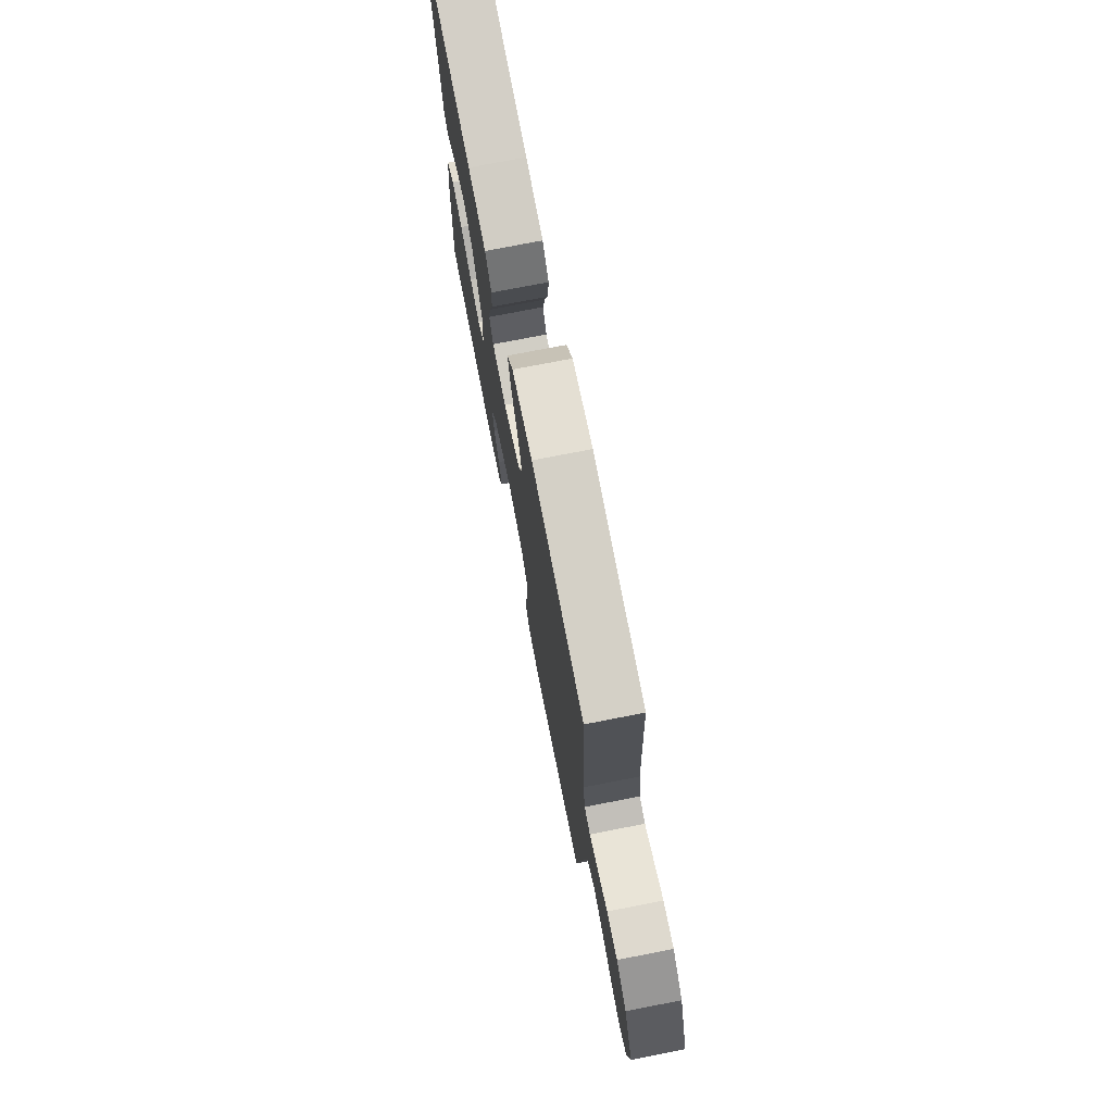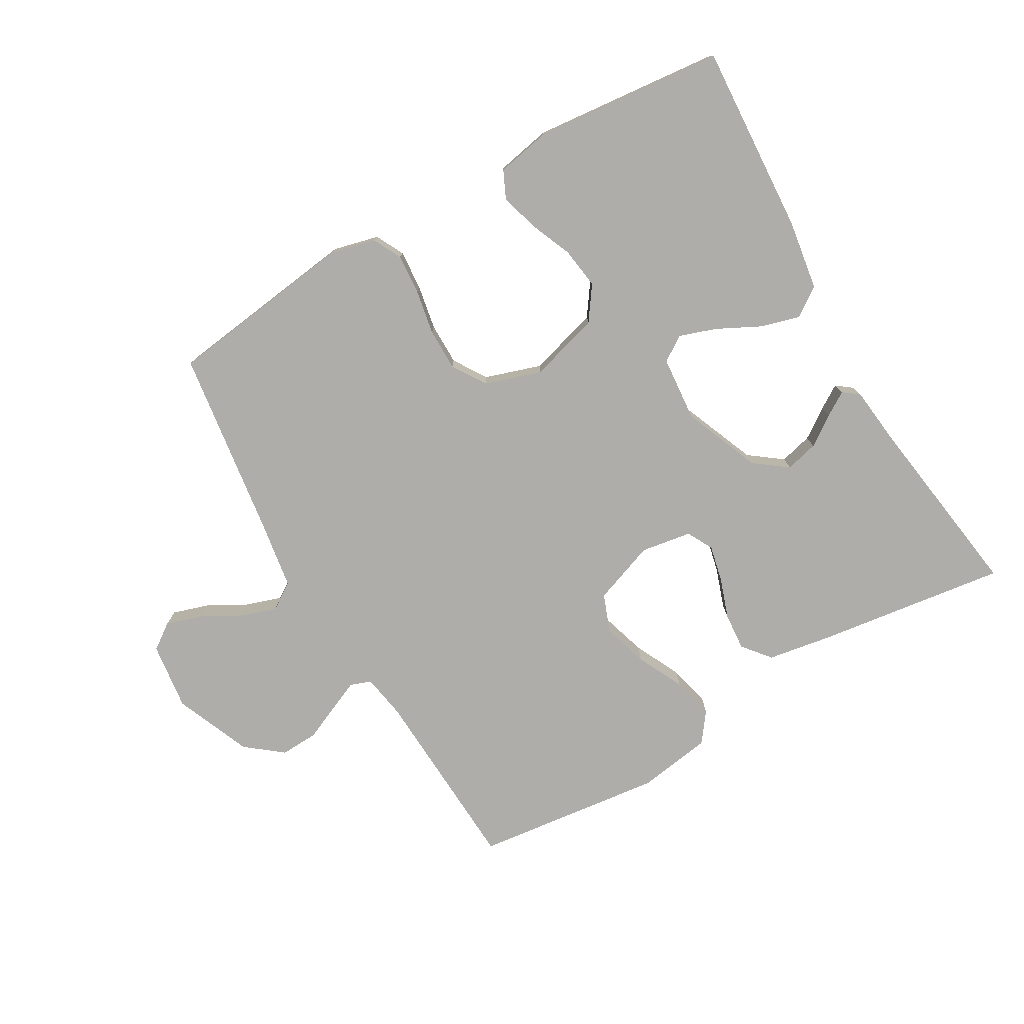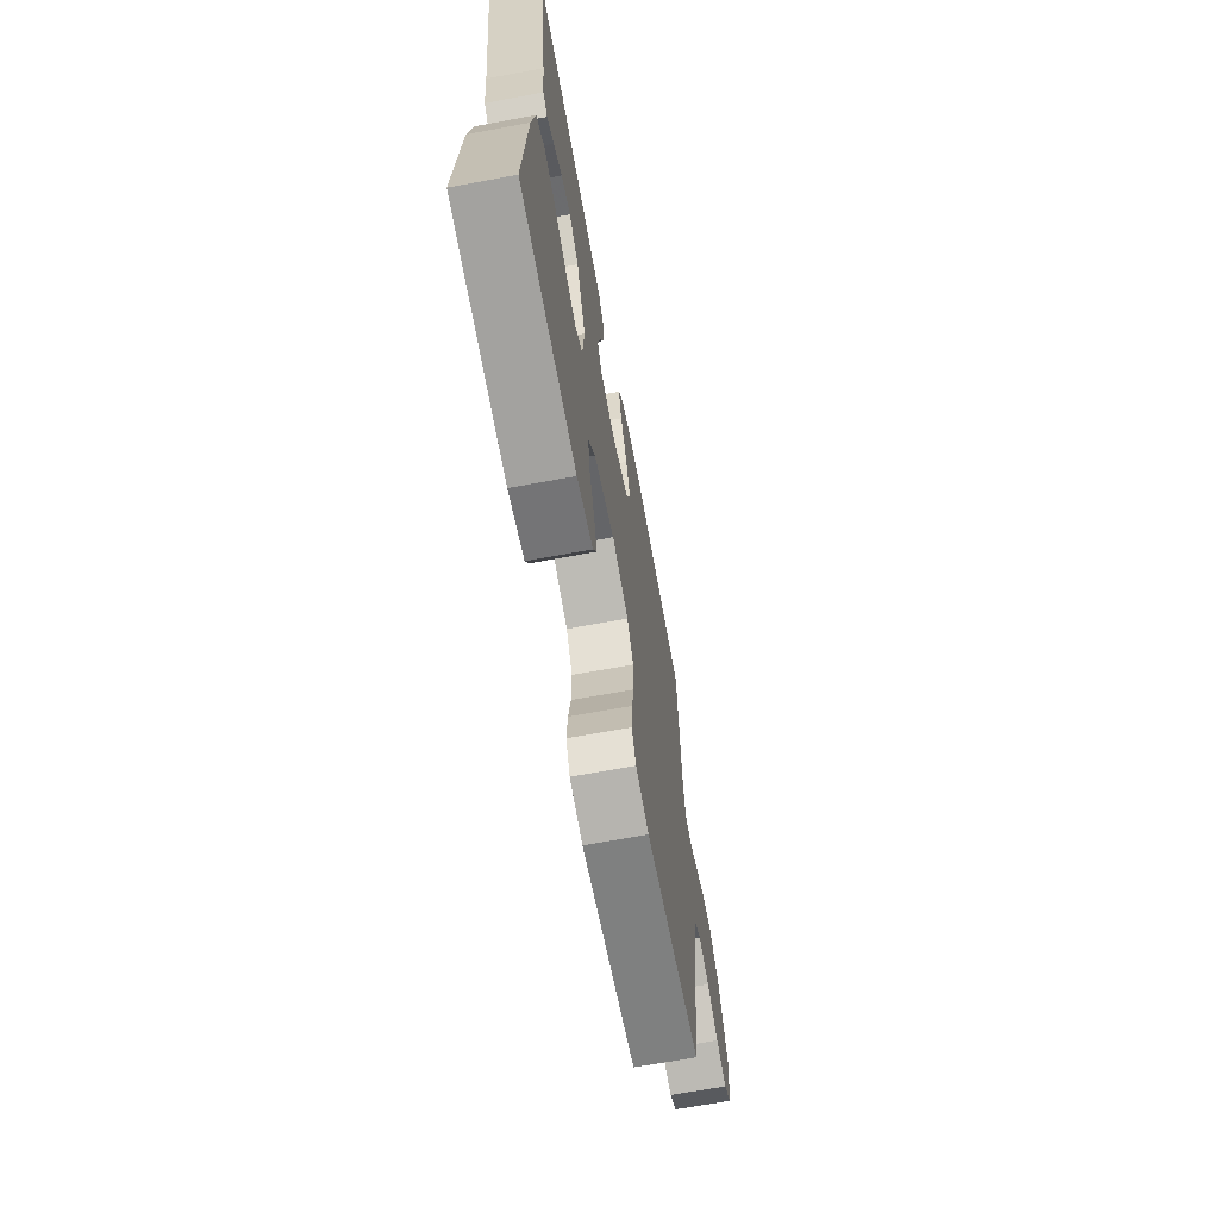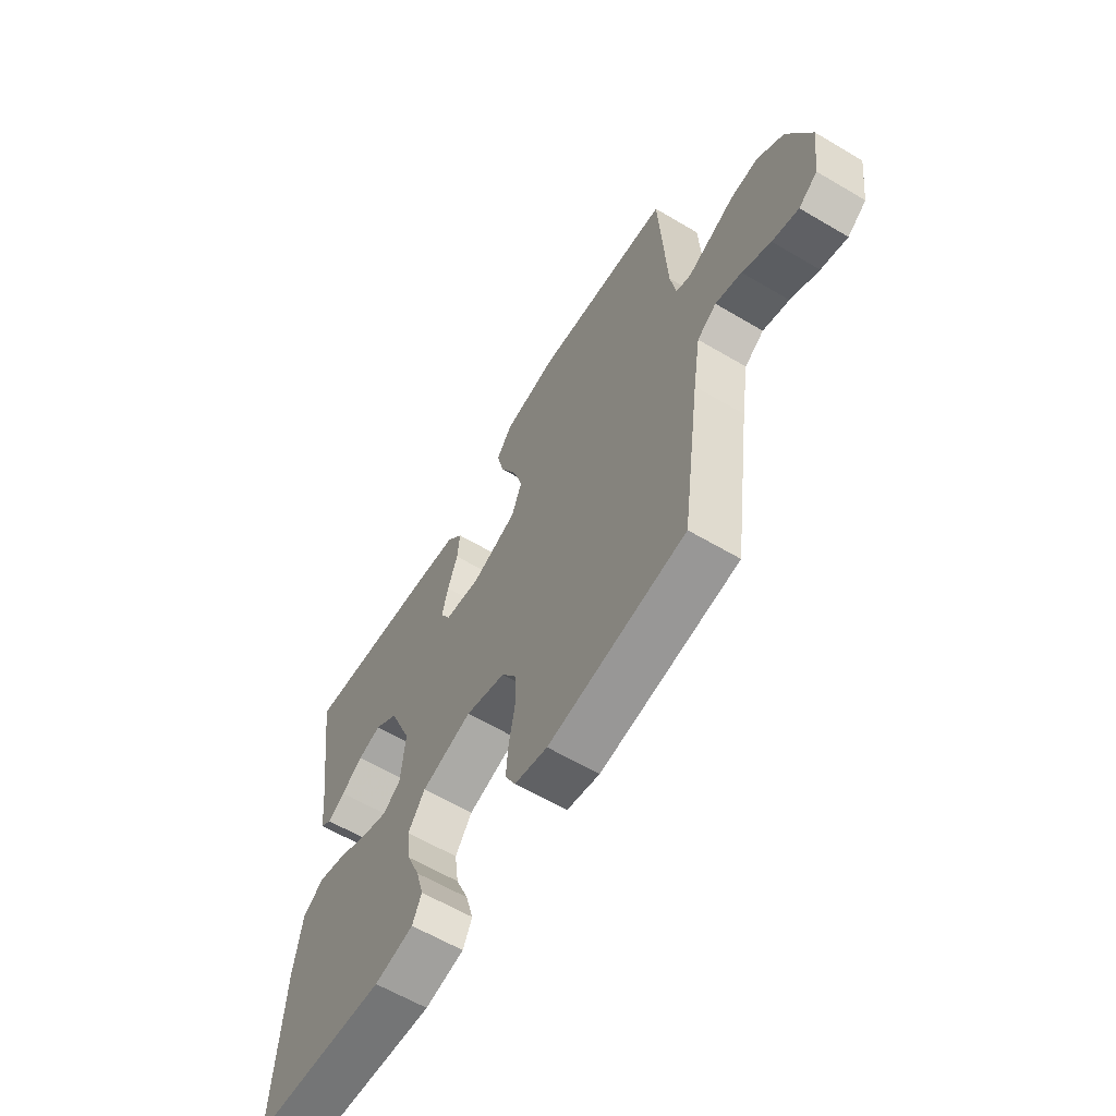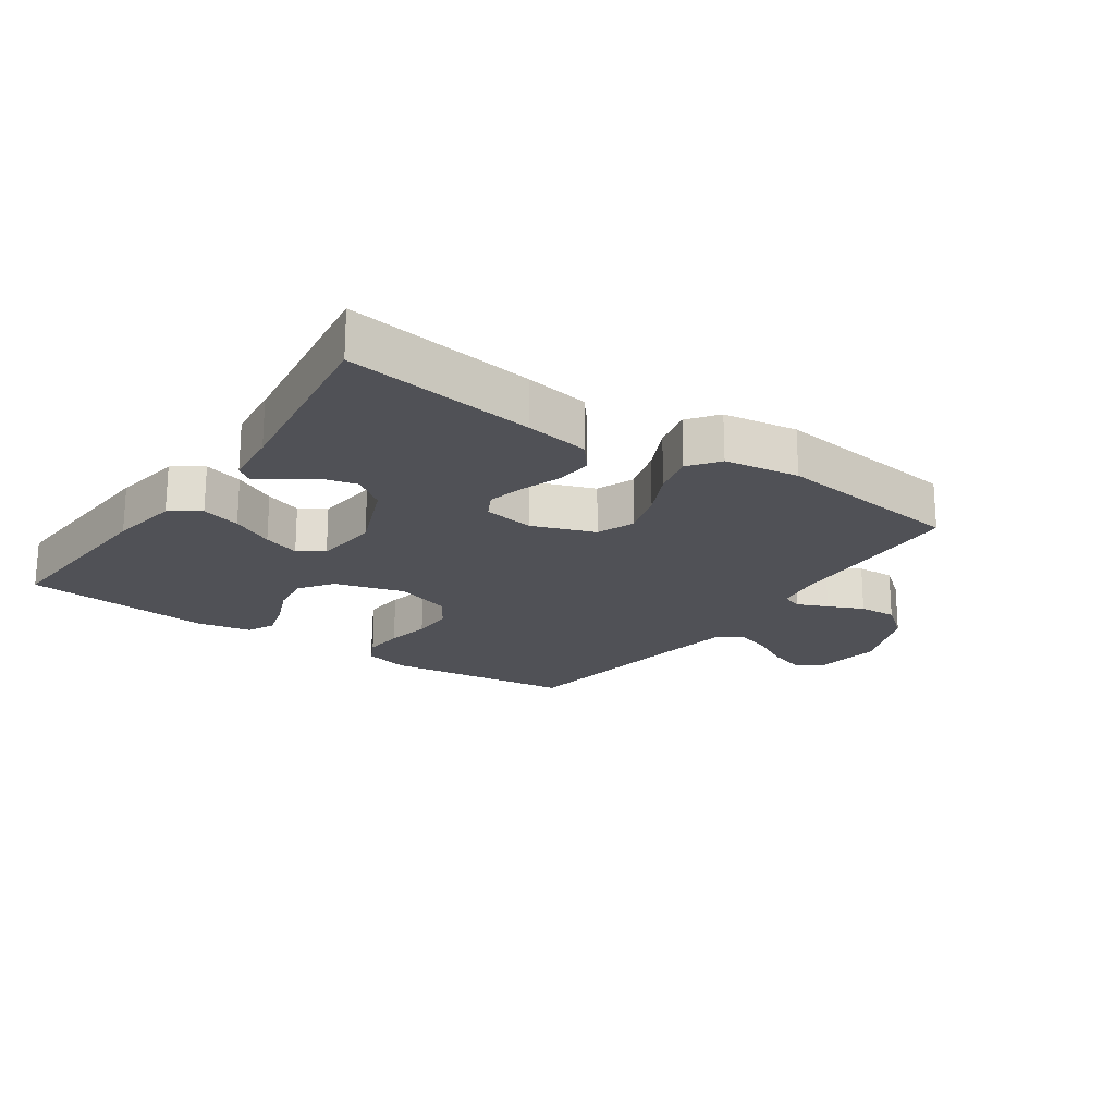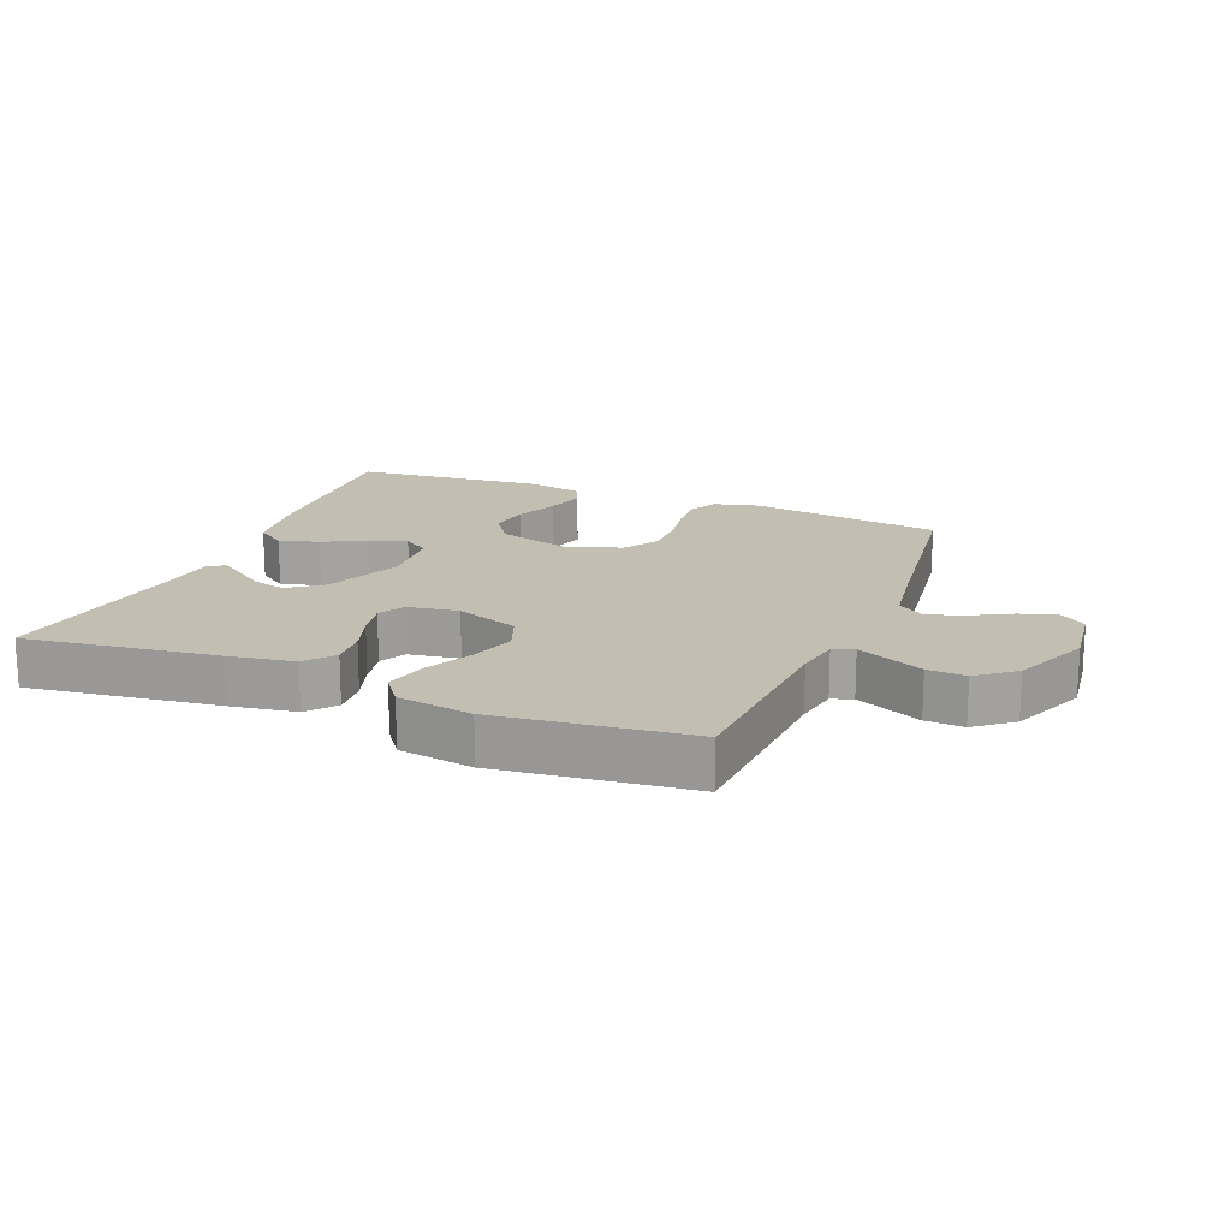
<metadata>
{"format":"obj","ext":"obj","renderer":"f3d","projection":"perspective","resolution":1024,"background":"white","views":[{"elev":74.2,"azim":78.9,"up":"+Z"},{"elev":-77.1,"azim":-149.9,"up":"+Y"},{"elev":-67.1,"azim":-79.5,"up":"+Z"},{"elev":-61.6,"azim":59.0,"up":"+Z"},{"elev":-20.3,"azim":-34.8,"up":"+Y"},{"elev":17.5,"azim":22.3,"up":"+Y"}]}
</metadata>
<code>
v -0.5 0.07 0.5
v -0.2 0.07 0.459
v -0.098 0.07 0.442
v -0.062 0.07 0.398
v -0.067 0.07 0.339
v -0.089 0.07 0.275
v -0.102 0.07 0.217
v -0.08 0.07 0.176
v 0 0.07 0.163
v 0.099 0.07 0.199
v 0.122 0.07 0.259
v 0.1 0.07 0.331
v 0.064 0.07 0.405
v 0.048 0.07 0.471
v 0.083 0.07 0.518
v 0.2 0.07 0.536
v 0.5 0.07 0.5
v 0.515 0.07 0.2
v 0.527 0.07 0.13
v 0.56 0.07 0.118
v 0.608 0.07 0.139
v 0.664 0.07 0.164
v 0.724 0.07 0.167
v 0.782 0.07 0.121
v 0.832 0.07 0
v 0.818 0.07 -0.107
v 0.777 0.07 -0.136
v 0.72 0.07 -0.118
v 0.658 0.07 -0.084
v 0.601 0.07 -0.065
v 0.559 0.07 -0.093
v 0.542 0.07 -0.2
v 0.5 0.07 -0.5
v 0.2 0.07 -0.539
v 0.128 0.07 -0.521
v 0.105 0.07 -0.476
v 0.11 0.07 -0.412
v 0.123 0.07 -0.342
v 0.123 0.07 -0.275
v 0.089 0.07 -0.222
v 0 0.07 -0.193
v -0.111 0.07 -0.225
v -0.148 0.07 -0.278
v -0.139 0.07 -0.343
v -0.111 0.07 -0.41
v -0.094 0.07 -0.47
v -0.114 0.07 -0.513
v -0.2 0.07 -0.53
v -0.5 0.07 -0.5
v -0.482 0.07 -0.2
v -0.465 0.07 -0.089
v -0.419 0.07 -0.057
v -0.357 0.07 -0.075
v -0.29 0.07 -0.109
v -0.232 0.07 -0.129
v -0.192 0.07 -0.103
v -0.183 0.07 0
v -0.233 0.07 0.122
v -0.285 0.07 0.161
v -0.337 0.07 0.148
v -0.384 0.07 0.115
v -0.422 0.07 0.091
v -0.447 0.07 0.11
v -0.457 0.07 0.2
v -0.5 0 0.5
v -0.2 0 0.459
v -0.098 0 0.442
v -0.062 0 0.398
v -0.067 0 0.339
v -0.089 0 0.275
v -0.102 0 0.217
v -0.08 0 0.176
v 0 0 0.163
v 0.099 0 0.199
v 0.122 0 0.259
v 0.1 0 0.331
v 0.064 0 0.405
v 0.048 0 0.471
v 0.083 0 0.518
v 0.2 0 0.536
v 0.5 0 0.5
v 0.515 0 0.2
v 0.527 0 0.13
v 0.56 0 0.118
v 0.608 0 0.139
v 0.664 0 0.164
v 0.724 0 0.167
v 0.782 0 0.121
v 0.832 0 0
v 0.818 0 -0.107
v 0.777 0 -0.136
v 0.72 0 -0.118
v 0.658 0 -0.084
v 0.601 0 -0.065
v 0.559 0 -0.093
v 0.542 0 -0.2
v 0.5 0 -0.5
v 0.2 0 -0.539
v 0.128 0 -0.521
v 0.105 0 -0.476
v 0.11 0 -0.412
v 0.123 0 -0.342
v 0.123 0 -0.275
v 0.089 0 -0.222
v 0 0 -0.193
v -0.111 0 -0.225
v -0.148 0 -0.278
v -0.139 0 -0.343
v -0.111 0 -0.41
v -0.094 0 -0.47
v -0.114 0 -0.513
v -0.2 0 -0.53
v -0.5 0 -0.5
v -0.482 0 -0.2
v -0.465 0 -0.089
v -0.419 0 -0.057
v -0.357 0 -0.075
v -0.29 0 -0.109
v -0.232 0 -0.129
v -0.192 0 -0.103
v -0.183 0 0
v -0.233 0 0.122
v -0.285 0 0.161
v -0.337 0 0.148
v -0.384 0 0.115
v -0.422 0 0.091
v -0.447 0 0.11
v -0.457 0 0.2
f 61 62 63 64
f 60 61 64 1
f 59 60 1 2
f 58 59 2 3
f 57 58 3 4
f 56 57 4
f 51 52 53 54
f 51 54 55
f 50 51 55
f 49 50 55
f 48 49 55 56
f 44 45 46 47
f 44 47 48 56
f 35 36 37 38
f 35 38 39
f 32 33 34 35
f 31 32 35 39
f 30 31 39 40
f 26 27 28 29
f 26 29 30
f 25 26 30
f 24 25 30
f 21 22 23 24
f 20 21 24 30
f 19 20 30 40
f 15 16 17 18
f 12 13 14 15
f 11 12 15 18
f 10 11 18 19
f 4 5 6
f 4 6 7
f 56 4 7
f 43 44 56
f 42 43 56 7
f 41 42 7 8
f 40 41 8 9
f 9 10 19 40
f 128 127 126 125
f 65 128 125 124
f 66 65 124 123
f 67 66 123 122
f 68 67 122 121
f 68 121 120
f 118 117 116 115
f 119 118 115
f 119 115 114
f 119 114 113
f 120 119 113 112
f 111 110 109 108
f 120 112 111 108
f 102 101 100 99
f 103 102 99
f 99 98 97 96
f 103 99 96 95
f 104 103 95 94
f 93 92 91 90
f 94 93 90
f 94 90 89
f 94 89 88
f 88 87 86 85
f 94 88 85 84
f 104 94 84 83
f 82 81 80 79
f 79 78 77 76
f 82 79 76 75
f 83 82 75 74
f 70 69 68
f 71 70 68
f 71 68 120
f 120 108 107
f 71 120 107 106
f 72 71 106 105
f 73 72 105 104
f 104 83 74 73
f 1 65 66 2
f 2 66 67 3
f 3 67 68 4
f 4 68 69 5
f 5 69 70 6
f 6 70 71 7
f 7 71 72 8
f 8 72 73 9
f 9 73 74 10
f 10 74 75 11
f 11 75 76 12
f 12 76 77 13
f 13 77 78 14
f 14 78 79 15
f 15 79 80 16
f 16 80 81 17
f 17 81 82 18
f 18 82 83 19
f 19 83 84 20
f 20 84 85 21
f 21 85 86 22
f 22 86 87 23
f 23 87 88 24
f 24 88 89 25
f 25 89 90 26
f 26 90 91 27
f 27 91 92 28
f 28 92 93 29
f 29 93 94 30
f 30 94 95 31
f 31 95 96 32
f 32 96 97 33
f 33 97 98 34
f 34 98 99 35
f 35 99 100 36
f 36 100 101 37
f 37 101 102 38
f 38 102 103 39
f 39 103 104 40
f 40 104 105 41
f 41 105 106 42
f 42 106 107 43
f 43 107 108 44
f 44 108 109 45
f 45 109 110 46
f 46 110 111 47
f 47 111 112 48
f 48 112 113 49
f 49 113 114 50
f 50 114 115 51
f 51 115 116 52
f 52 116 117 53
f 53 117 118 54
f 54 118 119 55
f 55 119 120 56
f 56 120 121 57
f 57 121 122 58
f 58 122 123 59
f 59 123 124 60
f 60 124 125 61
f 61 125 126 62
f 62 126 127 63
f 63 127 128 64
f 64 128 65 1

</code>
